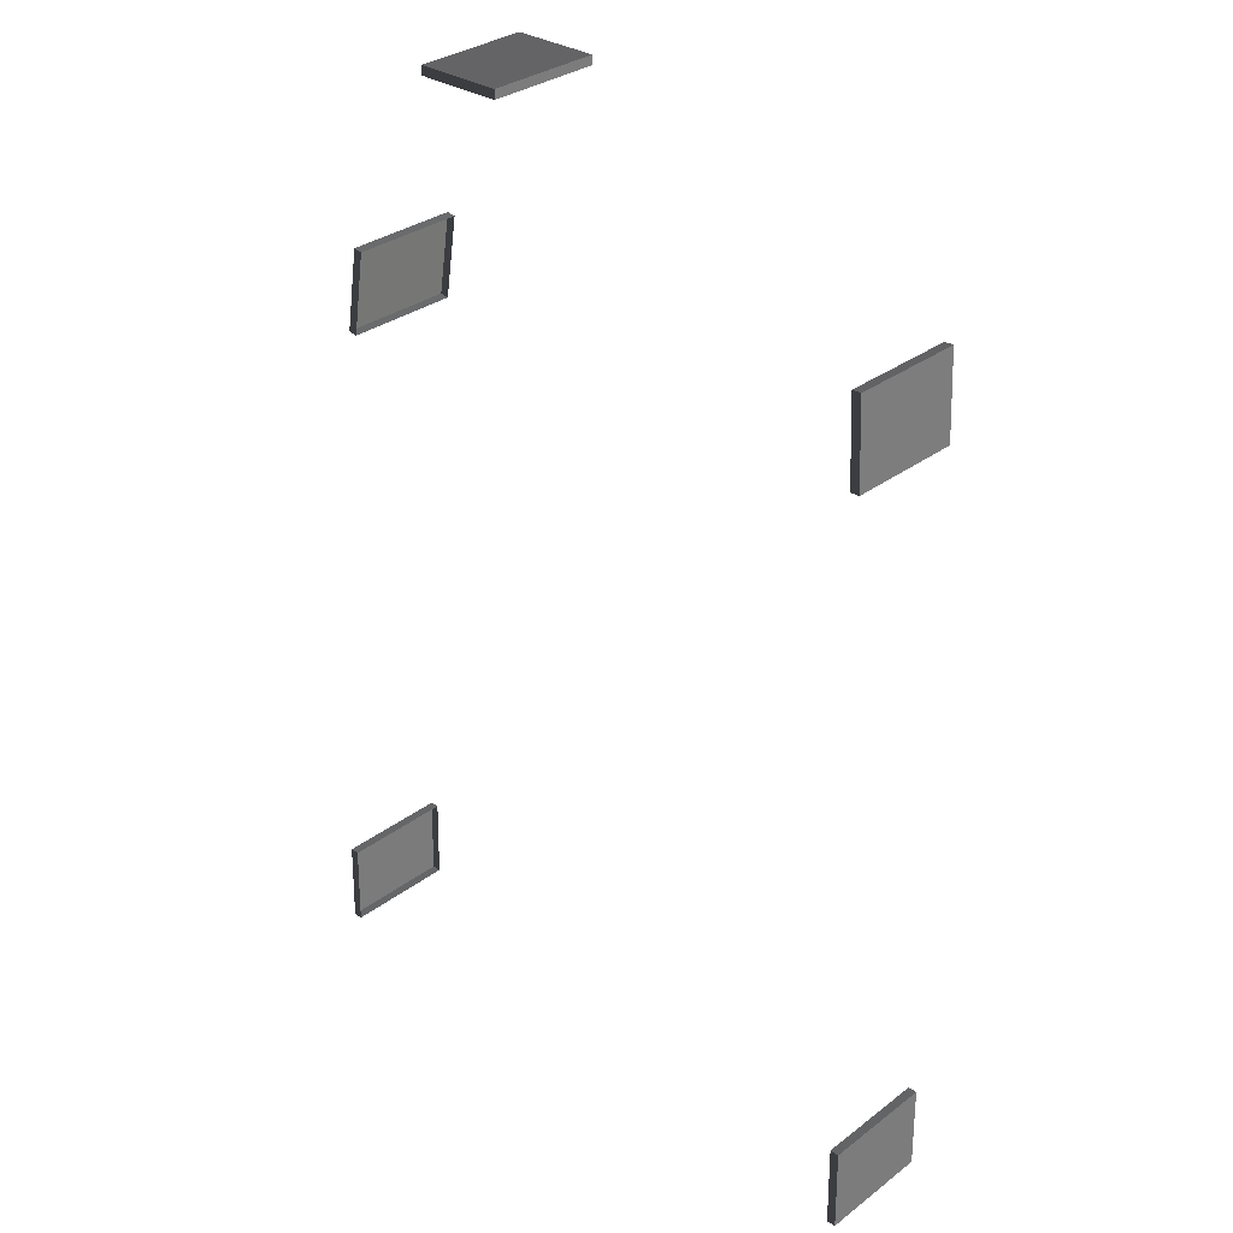
<metadata>
{"format":"obj","ext":"obj","renderer":"f3d","projection":"perspective","resolution":1024,"background":"white","views":[{"elev":31.6,"azim":-136.7,"up":"+Y"}]}
</metadata>
<code>
v 5.332 -6.065 2.09
v 5.31 -4.924 2.09
v 5.31 -4.924 0.5801
v 5.332 -6.065 0.5801
v 5.332 -6.065 0.5801
v 5.31 -4.924 0.5801
v 5.19 -4.927 0.5801
v 5.212 -6.067 0.5801
v 5.31 -4.924 2.09
v 5.332 -6.065 2.09
v 5.212 -6.067 2.09
v 5.19 -4.927 2.09
v 5.31 -4.924 0.5801
v 5.31 -4.924 2.09
v 5.19 -4.927 2.09
v 5.19 -4.927 0.5801
v 5.332 -6.065 2.09
v 5.332 -6.065 0.5801
v 5.212 -6.067 0.5801
v 5.212 -6.067 2.09
v 4.691 3.129 2.09
v 4.515 4.256 2.09
v 4.515 4.256 0.5801
v 4.691 3.129 0.5801
v 4.691 3.129 0.5801
v 4.515 4.256 0.5801
v 4.396 4.237 0.5801
v 4.573 3.11 0.5801
v 4.515 4.256 2.09
v 4.691 3.129 2.09
v 4.573 3.11 2.09
v 4.396 4.237 2.09
v 4.515 4.256 0.5801
v 4.515 4.256 2.09
v 4.396 4.237 2.09
v 4.396 4.237 0.5801
v 4.691 3.129 2.09
v 4.691 3.129 0.5801
v 4.573 3.11 0.5801
v 4.573 3.11 2.09
v 3.215 6.796 2.09
v 2.074 6.803 2.09
v 2.074 6.803 0.5801
v 3.215 6.796 0.5801
v 3.215 6.796 0.5801
v 2.074 6.803 0.5801
v 2.074 6.683 0.5801
v 3.214 6.676 0.5801
v 2.074 6.803 2.09
v 3.215 6.796 2.09
v 3.214 6.676 2.09
v 2.074 6.683 2.09
v 2.074 6.803 0.5801
v 2.074 6.803 2.09
v 2.074 6.683 2.09
v 2.074 6.683 0.5801
v 3.215 6.796 2.09
v 3.215 6.796 0.5801
v 3.214 6.676 0.5801
v 3.214 6.676 2.09
v -3.025 4.95 2.09
v -3.075 3.811 2.09
v -3.075 3.811 0.5801
v -3.025 4.95 0.5801
v -3.025 4.95 0.5801
v -3.075 3.811 0.5801
v -2.955 3.805 0.5801
v -2.906 4.945 0.5801
v -3.075 3.811 2.09
v -3.025 4.95 2.09
v -2.906 4.945 2.09
v -2.955 3.805 2.09
v -3.075 3.811 0.5801
v -3.075 3.811 2.09
v -2.955 3.805 2.09
v -2.955 3.805 0.5801
v -3.025 4.95 2.09
v -3.025 4.95 0.5801
v -2.906 4.945 0.5801
v -2.906 4.945 2.09
v -3.318 -5 2.09
v -3.332 -6.141 2.09
v -3.332 -6.141 0.5801
v -3.318 -5 0.5801
v -3.318 -5 0.5801
v -3.332 -6.141 0.5801
v -3.212 -6.142 0.5801
v -3.198 -5.002 0.5801
v -3.332 -6.141 2.09
v -3.318 -5 2.09
v -3.198 -5.002 2.09
v -3.212 -6.142 2.09
v -3.332 -6.141 0.5801
v -3.332 -6.141 2.09
v -3.212 -6.142 2.09
v -3.212 -6.142 0.5801
v -3.318 -5 2.09
v -3.318 -5 0.5801
v -3.198 -5.002 0.5801
v -3.198 -5.002 2.09
g Building_t7.001_33867_437
f 1 3 2
f 1 4 3
f 5 7 6
f 5 8 7
f 9 11 10
f 9 12 11
f 13 15 14
f 13 16 15
f 17 19 18
f 17 20 19
f 21 23 22
f 21 24 23
f 25 27 26
f 25 28 27
f 29 31 30
f 29 32 31
f 33 35 34
f 33 36 35
f 37 39 38
f 37 40 39
f 41 43 42
f 41 44 43
f 45 47 46
f 45 48 47
f 49 51 50
f 49 52 51
f 53 55 54
f 53 56 55
f 57 59 58
f 57 60 59
f 61 63 62
f 61 64 63
f 65 67 66
f 65 68 67
f 69 71 70
f 69 72 71
f 73 75 74
f 73 76 75
f 77 79 78
f 77 80 79
f 81 83 82
f 81 84 83
f 85 87 86
f 85 88 87
f 89 91 90
f 89 92 91
f 93 95 94
f 93 96 95
f 97 99 98
f 97 100 99

</code>
